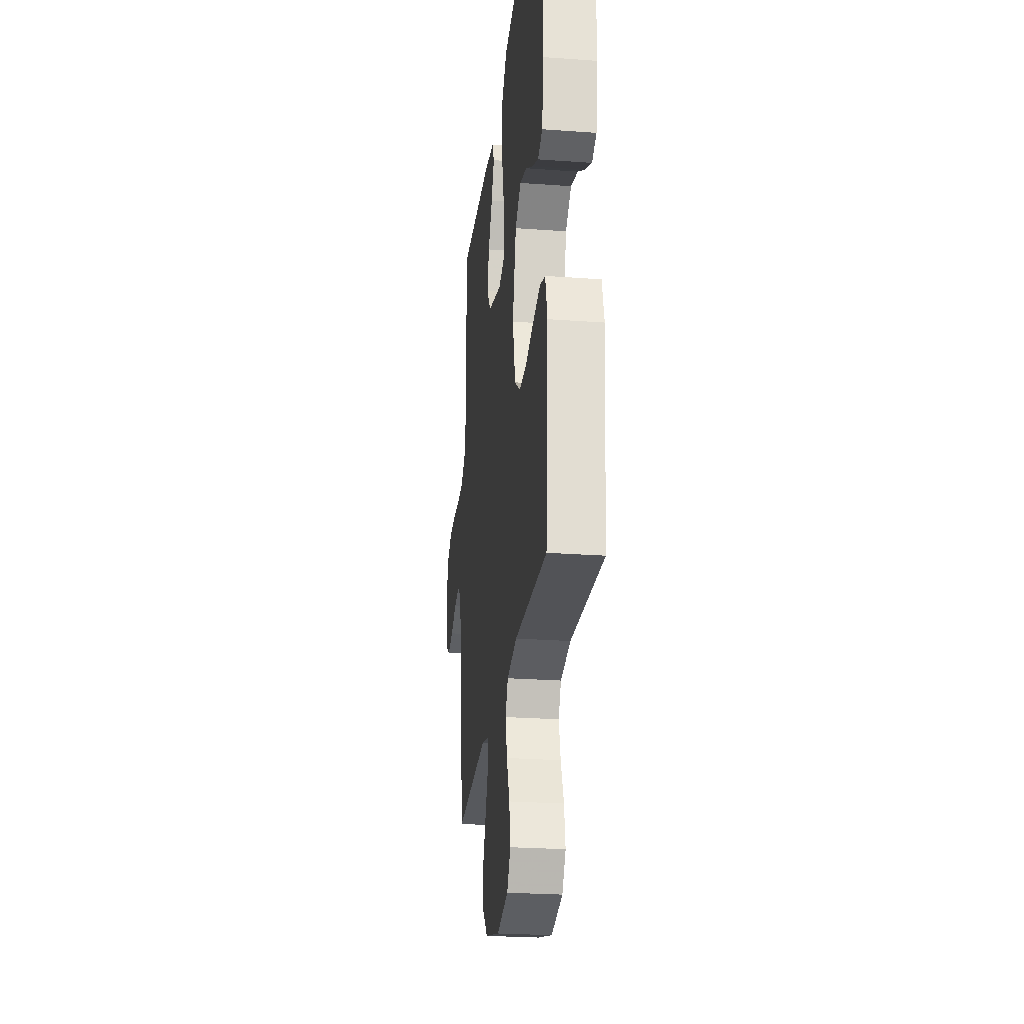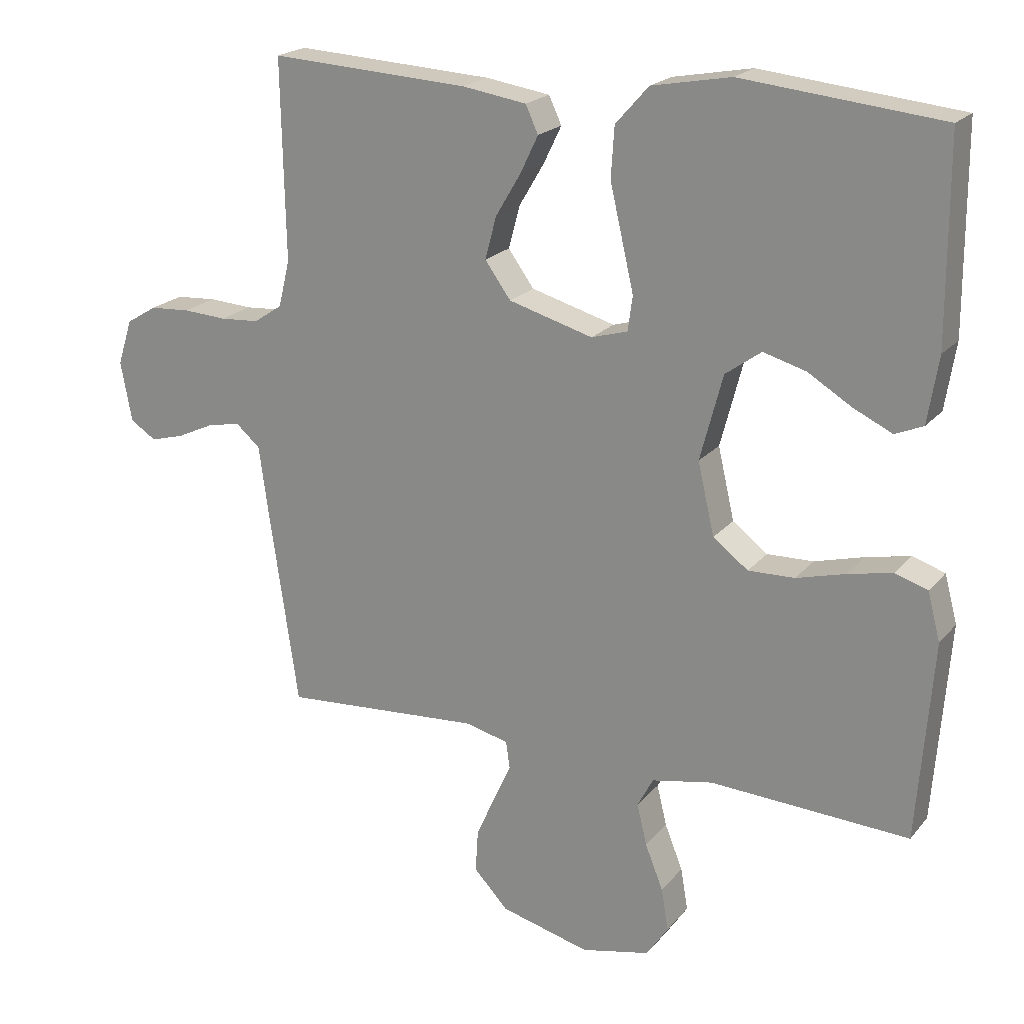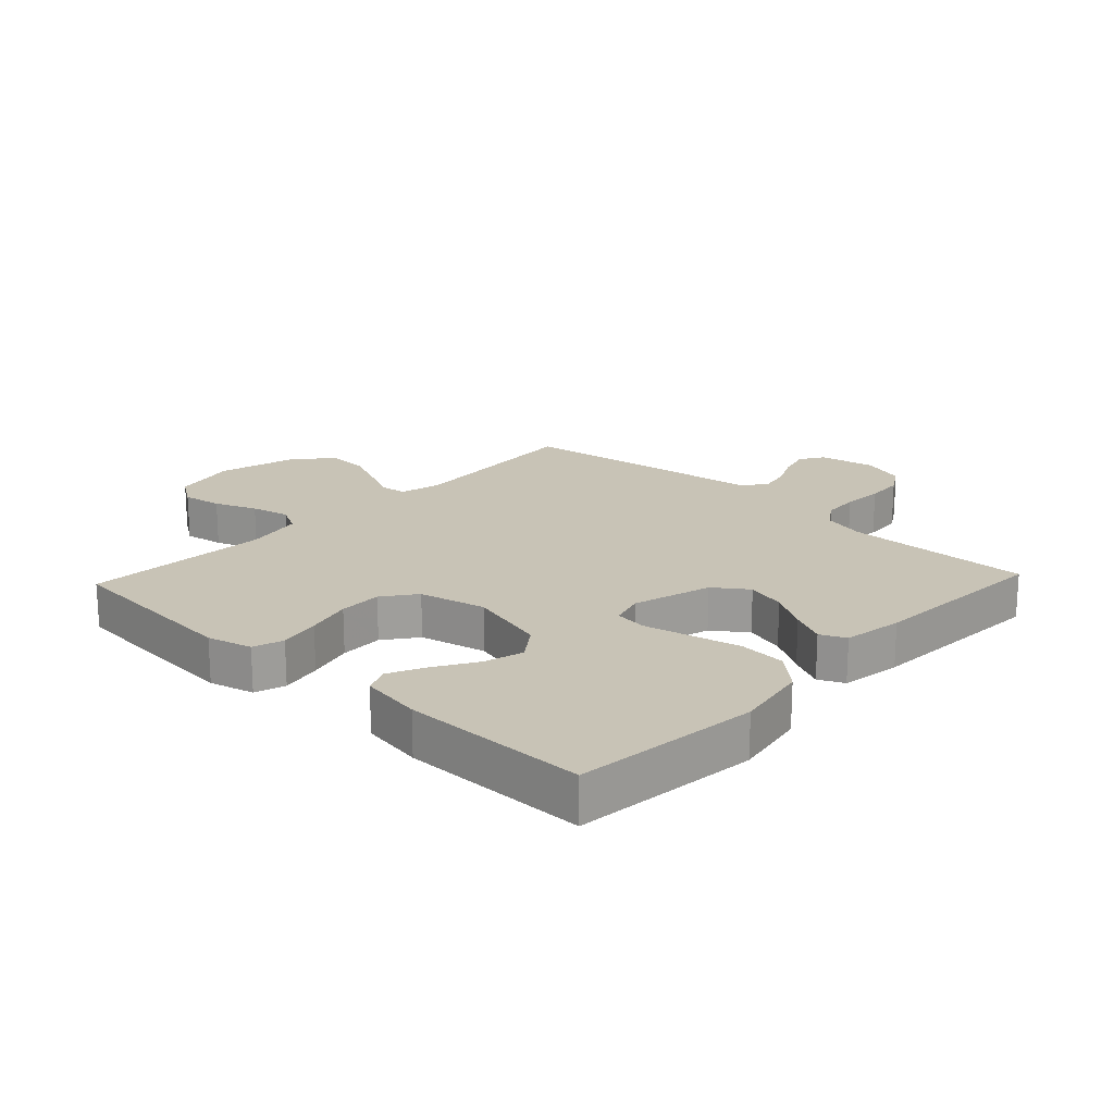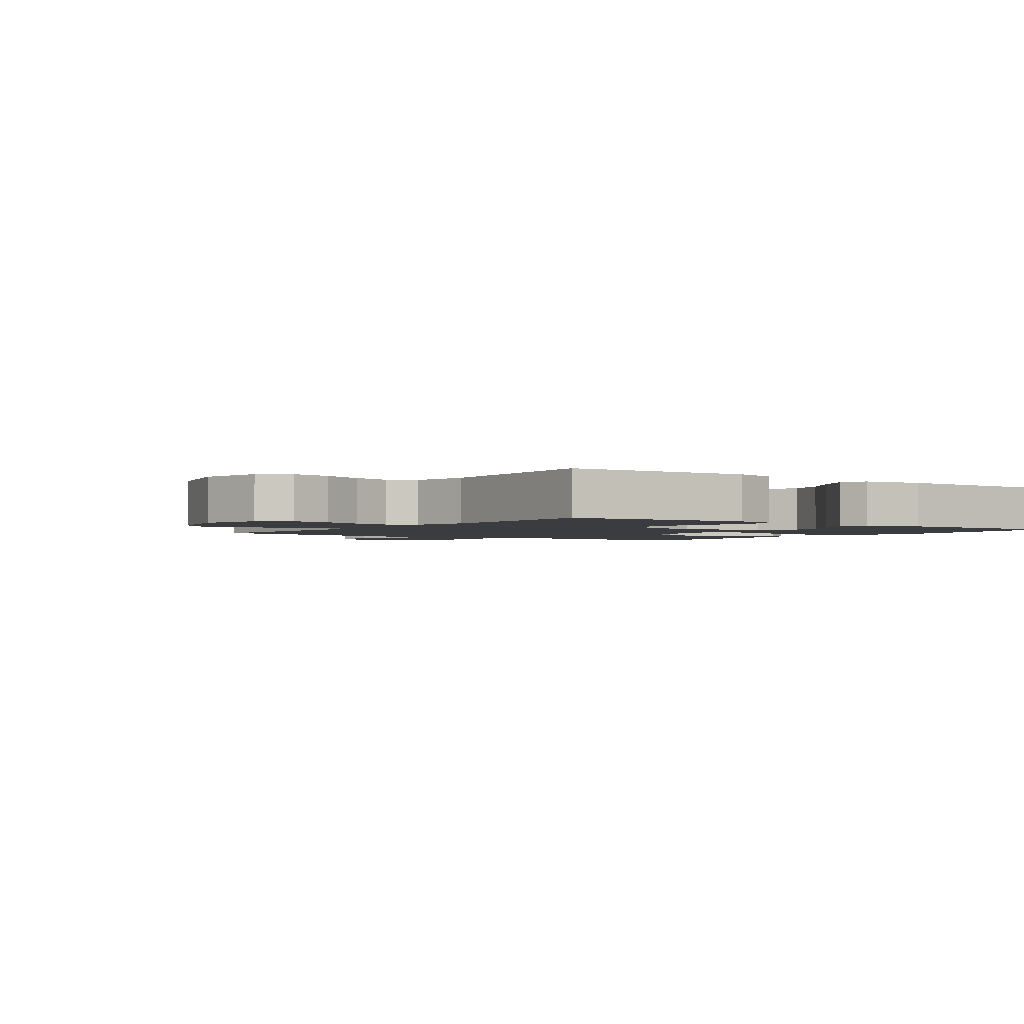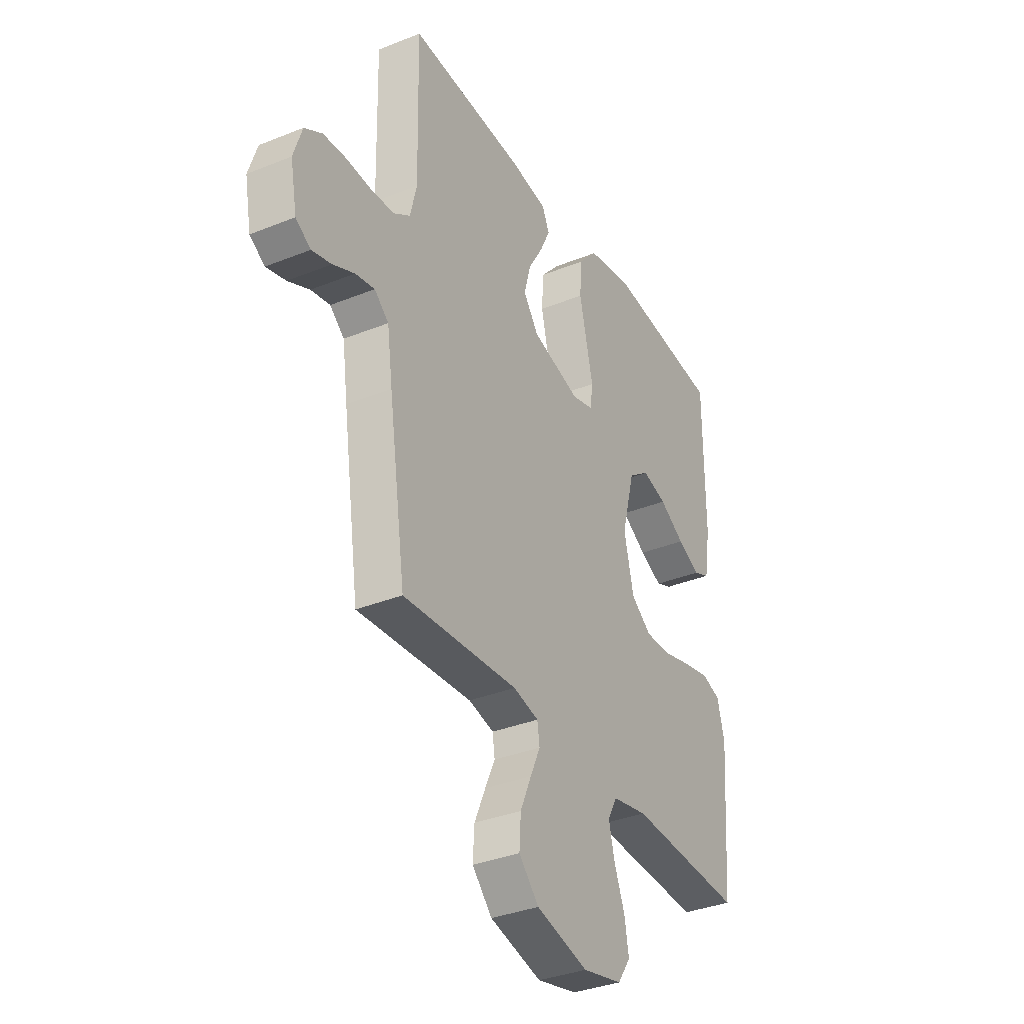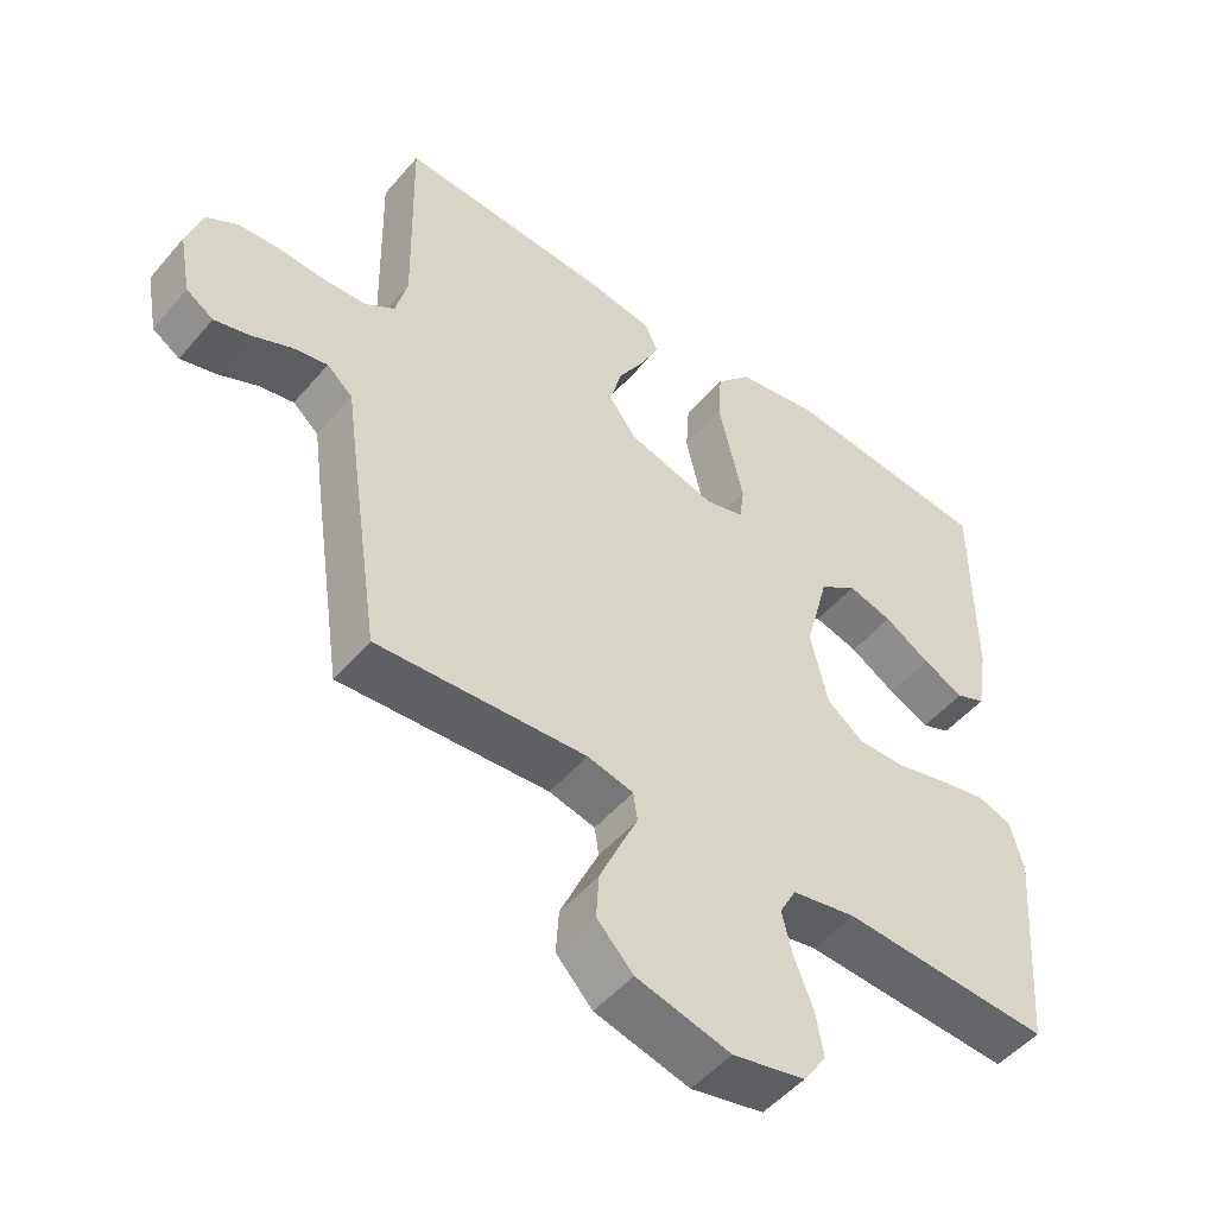
<metadata>
{"format":"obj","ext":"obj","renderer":"f3d","projection":"perspective","resolution":1024,"background":"white","views":[{"elev":-25.5,"azim":-96.7,"up":"+Z"},{"elev":20.5,"azim":-152.1,"up":"+Z"},{"elev":19.5,"azim":-46.8,"up":"+Y"},{"elev":-2.1,"azim":-125.8,"up":"+Y"},{"elev":-34.8,"azim":118.3,"up":"+Z"},{"elev":-50.3,"azim":141.2,"up":"+Z"}]}
</metadata>
<code>
v 0.5 0.07 -0.5
v 0.2 0.07 -0.479
v 0.134 0.07 -0.495
v 0.128 0.07 -0.536
v 0.154 0.07 -0.593
v 0.183 0.07 -0.659
v 0.187 0.07 -0.723
v 0.135 0.07 -0.778
v 0 0.07 -0.813
v -0.104 0.07 -0.79
v -0.137 0.07 -0.741
v -0.126 0.07 -0.677
v -0.099 0.07 -0.609
v -0.084 0.07 -0.547
v -0.108 0.07 -0.502
v -0.2 0.07 -0.484
v -0.5 0.07 -0.5
v -0.523 0.07 -0.2
v -0.504 0.07 -0.128
v -0.455 0.07 -0.112
v -0.388 0.07 -0.126
v -0.314 0.07 -0.146
v -0.244 0.07 -0.148
v -0.191 0.07 -0.108
v -0.166 0.07 0
v -0.2 0.07 0.129
v -0.254 0.07 0.168
v -0.318 0.07 0.15
v -0.384 0.07 0.11
v -0.443 0.07 0.082
v -0.485 0.07 0.1
v -0.501 0.07 0.2
v -0.5 0.07 0.5
v -0.2 0.07 0.531
v -0.081 0.07 0.509
v -0.031 0.07 0.453
v -0.026 0.07 0.377
v -0.045 0.07 0.295
v -0.062 0.07 0.221
v -0.055 0.07 0.169
v 0 0.07 0.153
v 0.127 0.07 0.189
v 0.166 0.07 0.243
v 0.149 0.07 0.307
v 0.111 0.07 0.371
v 0.084 0.07 0.427
v 0.103 0.07 0.468
v 0.2 0.07 0.483
v 0.5 0.07 0.5
v 0.494 0.07 0.2
v 0.511 0.07 0.13
v 0.554 0.07 0.101
v 0.613 0.07 0.097
v 0.679 0.07 0.101
v 0.74 0.07 0.097
v 0.786 0.07 0.069
v 0.808 0.07 0
v 0.791 0.07 -0.091
v 0.752 0.07 -0.116
v 0.701 0.07 -0.102
v 0.645 0.07 -0.076
v 0.595 0.07 -0.066
v 0.558 0.07 -0.098
v 0.544 0.07 -0.2
v 0.5 0 -0.5
v 0.2 0 -0.479
v 0.134 0 -0.495
v 0.128 0 -0.536
v 0.154 0 -0.593
v 0.183 0 -0.659
v 0.187 0 -0.723
v 0.135 0 -0.778
v 0 0 -0.813
v -0.104 0 -0.79
v -0.137 0 -0.741
v -0.126 0 -0.677
v -0.099 0 -0.609
v -0.084 0 -0.547
v -0.108 0 -0.502
v -0.2 0 -0.484
v -0.5 0 -0.5
v -0.523 0 -0.2
v -0.504 0 -0.128
v -0.455 0 -0.112
v -0.388 0 -0.126
v -0.314 0 -0.146
v -0.244 0 -0.148
v -0.191 0 -0.108
v -0.166 0 0
v -0.2 0 0.129
v -0.254 0 0.168
v -0.318 0 0.15
v -0.384 0 0.11
v -0.443 0 0.082
v -0.485 0 0.1
v -0.501 0 0.2
v -0.5 0 0.5
v -0.2 0 0.531
v -0.081 0 0.509
v -0.031 0 0.453
v -0.026 0 0.377
v -0.045 0 0.295
v -0.062 0 0.221
v -0.055 0 0.169
v 0 0 0.153
v 0.127 0 0.189
v 0.166 0 0.243
v 0.149 0 0.307
v 0.111 0 0.371
v 0.084 0 0.427
v 0.103 0 0.468
v 0.2 0 0.483
v 0.5 0 0.5
v 0.494 0 0.2
v 0.511 0 0.13
v 0.554 0 0.101
v 0.613 0 0.097
v 0.679 0 0.101
v 0.74 0 0.097
v 0.786 0 0.069
v 0.808 0 0
v 0.791 0 -0.091
v 0.752 0 -0.116
v 0.701 0 -0.102
v 0.645 0 -0.076
v 0.595 0 -0.066
v 0.558 0 -0.098
v 0.544 0 -0.2
f 63 64 1 2
f 59 60 61
f 58 59 61
f 57 58 61
f 56 57 61
f 55 56 61
f 54 55 61
f 53 54 61
f 52 53 61 62
f 51 52 62 63
f 48 49 50
f 47 48 50
f 46 47 50
f 45 46 50
f 44 45 50
f 50 51 63
f 44 50 63
f 43 44 63
f 36 37 38
f 35 36 38
f 34 35 38
f 33 34 38
f 32 33 38
f 31 32 38
f 28 29 30 31
f 28 31 38
f 27 28 38
f 26 27 38 39
f 20 21 22
f 19 20 22
f 18 19 22
f 17 18 22
f 16 17 22
f 15 16 22 23
f 14 15 23 24
f 11 12 13
f 10 11 13
f 9 10 13
f 8 9 13
f 7 8 13
f 6 7 13
f 5 6 13
f 4 5 13
f 3 4 13 14
f 2 3 14
f 63 2 14
f 43 63 14
f 42 43 14
f 25 26 39 40
f 25 40 41
f 25 41 42
f 24 25 42
f 14 24 42
f 66 65 128 127
f 125 124 123
f 125 123 122
f 125 122 121
f 125 121 120
f 125 120 119
f 125 119 118
f 125 118 117
f 126 125 117 116
f 127 126 116 115
f 114 113 112
f 114 112 111
f 114 111 110
f 114 110 109
f 114 109 108
f 127 115 114
f 127 114 108
f 127 108 107
f 102 101 100
f 102 100 99
f 102 99 98
f 102 98 97
f 102 97 96
f 102 96 95
f 95 94 93 92
f 102 95 92
f 102 92 91
f 103 102 91 90
f 86 85 84
f 86 84 83
f 86 83 82
f 86 82 81
f 86 81 80
f 87 86 80 79
f 88 87 79 78
f 77 76 75
f 77 75 74
f 77 74 73
f 77 73 72
f 77 72 71
f 77 71 70
f 77 70 69
f 77 69 68
f 78 77 68 67
f 78 67 66
f 78 66 127
f 78 127 107
f 78 107 106
f 104 103 90 89
f 105 104 89
f 106 105 89
f 106 89 88
f 106 88 78
f 1 65 66 2
f 2 66 67 3
f 3 67 68 4
f 4 68 69 5
f 5 69 70 6
f 6 70 71 7
f 7 71 72 8
f 8 72 73 9
f 9 73 74 10
f 10 74 75 11
f 11 75 76 12
f 12 76 77 13
f 13 77 78 14
f 14 78 79 15
f 15 79 80 16
f 16 80 81 17
f 17 81 82 18
f 18 82 83 19
f 19 83 84 20
f 20 84 85 21
f 21 85 86 22
f 22 86 87 23
f 23 87 88 24
f 24 88 89 25
f 25 89 90 26
f 26 90 91 27
f 27 91 92 28
f 28 92 93 29
f 29 93 94 30
f 30 94 95 31
f 31 95 96 32
f 32 96 97 33
f 33 97 98 34
f 34 98 99 35
f 35 99 100 36
f 36 100 101 37
f 37 101 102 38
f 38 102 103 39
f 39 103 104 40
f 40 104 105 41
f 41 105 106 42
f 42 106 107 43
f 43 107 108 44
f 44 108 109 45
f 45 109 110 46
f 46 110 111 47
f 47 111 112 48
f 48 112 113 49
f 49 113 114 50
f 50 114 115 51
f 51 115 116 52
f 52 116 117 53
f 53 117 118 54
f 54 118 119 55
f 55 119 120 56
f 56 120 121 57
f 57 121 122 58
f 58 122 123 59
f 59 123 124 60
f 60 124 125 61
f 61 125 126 62
f 62 126 127 63
f 63 127 128 64
f 64 128 65 1

</code>
